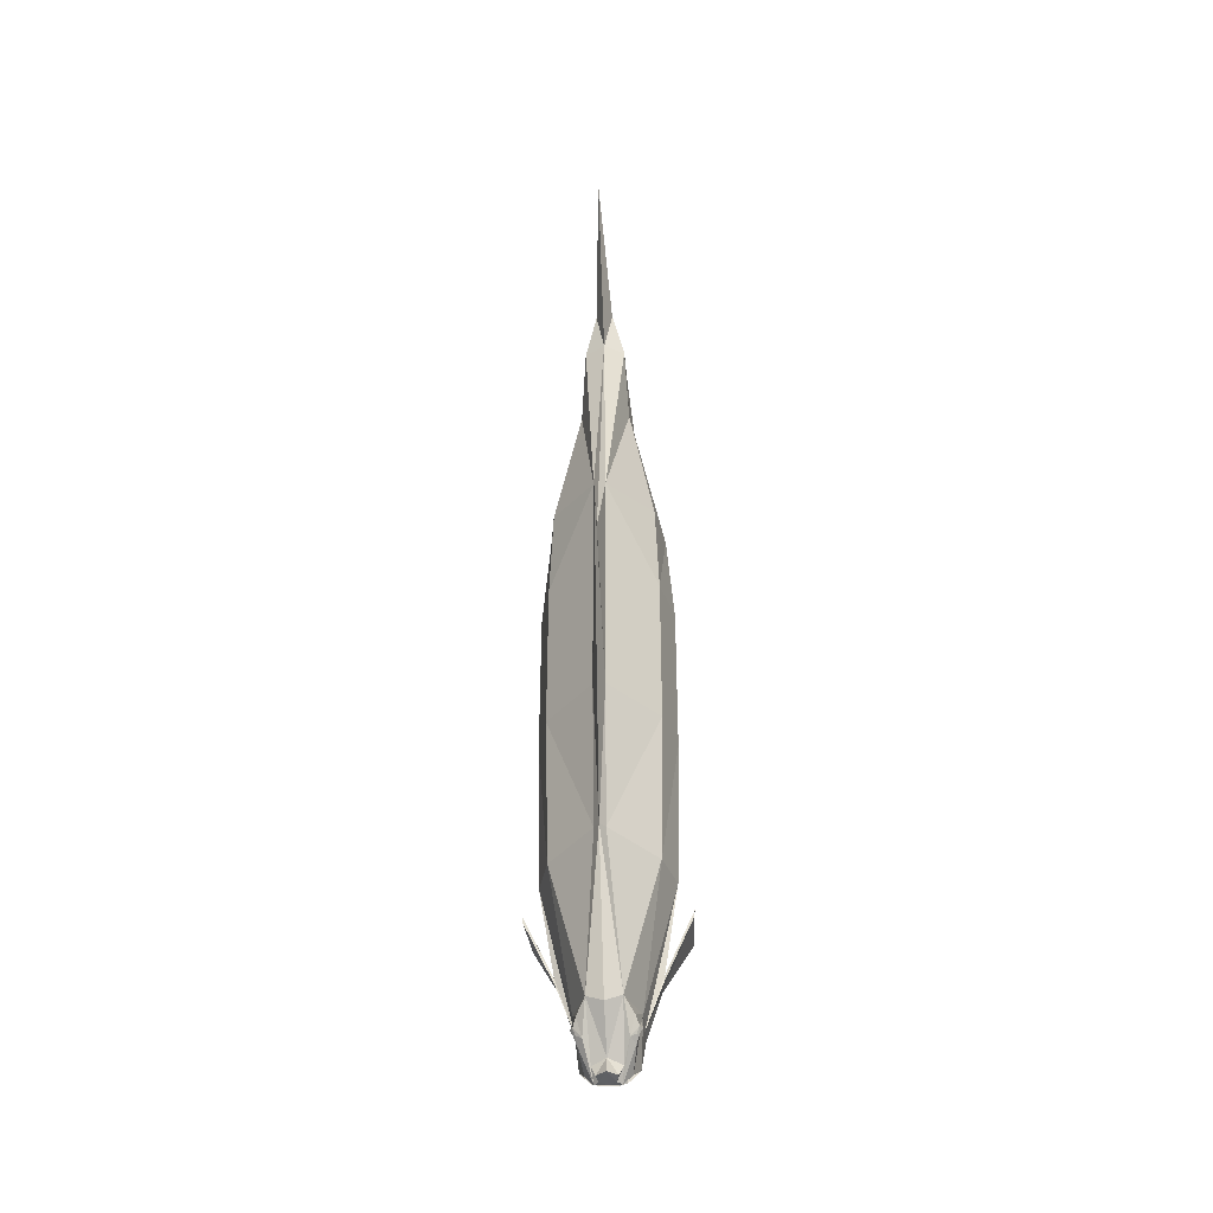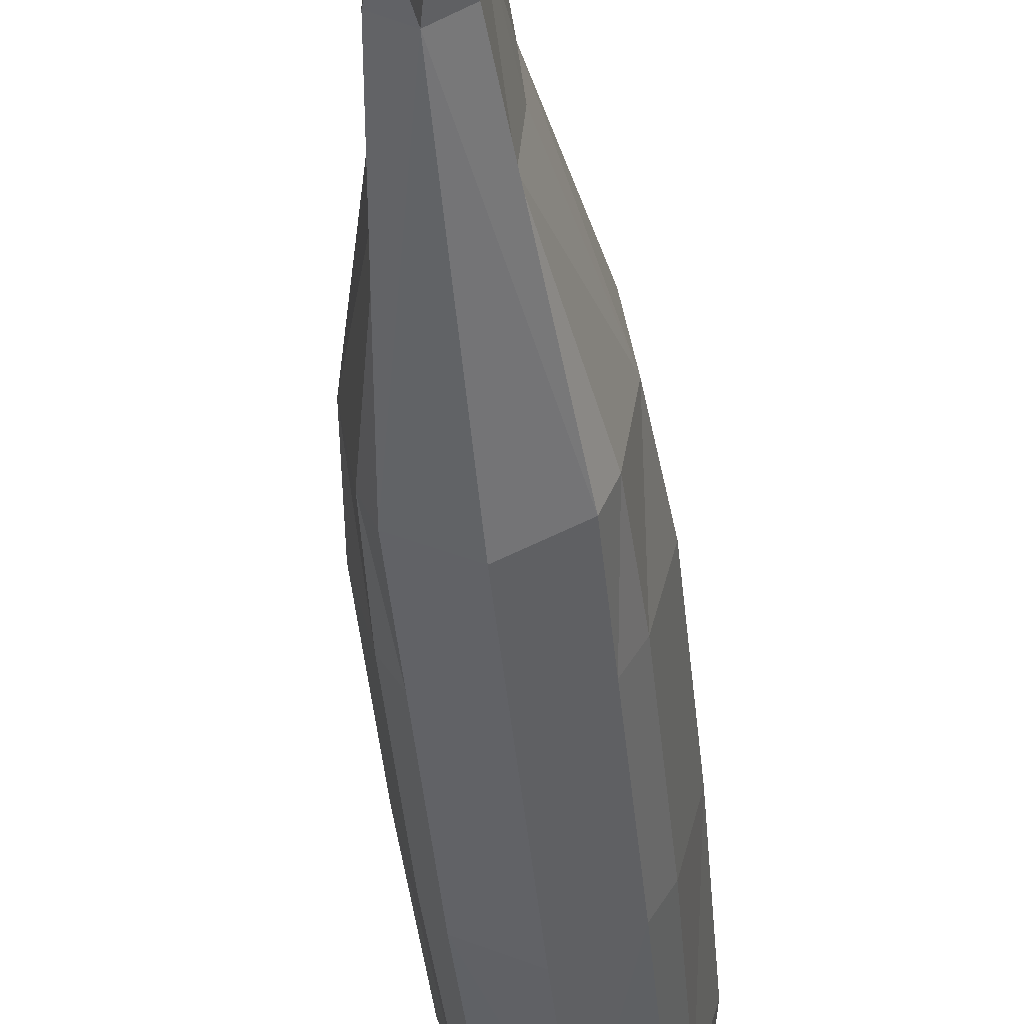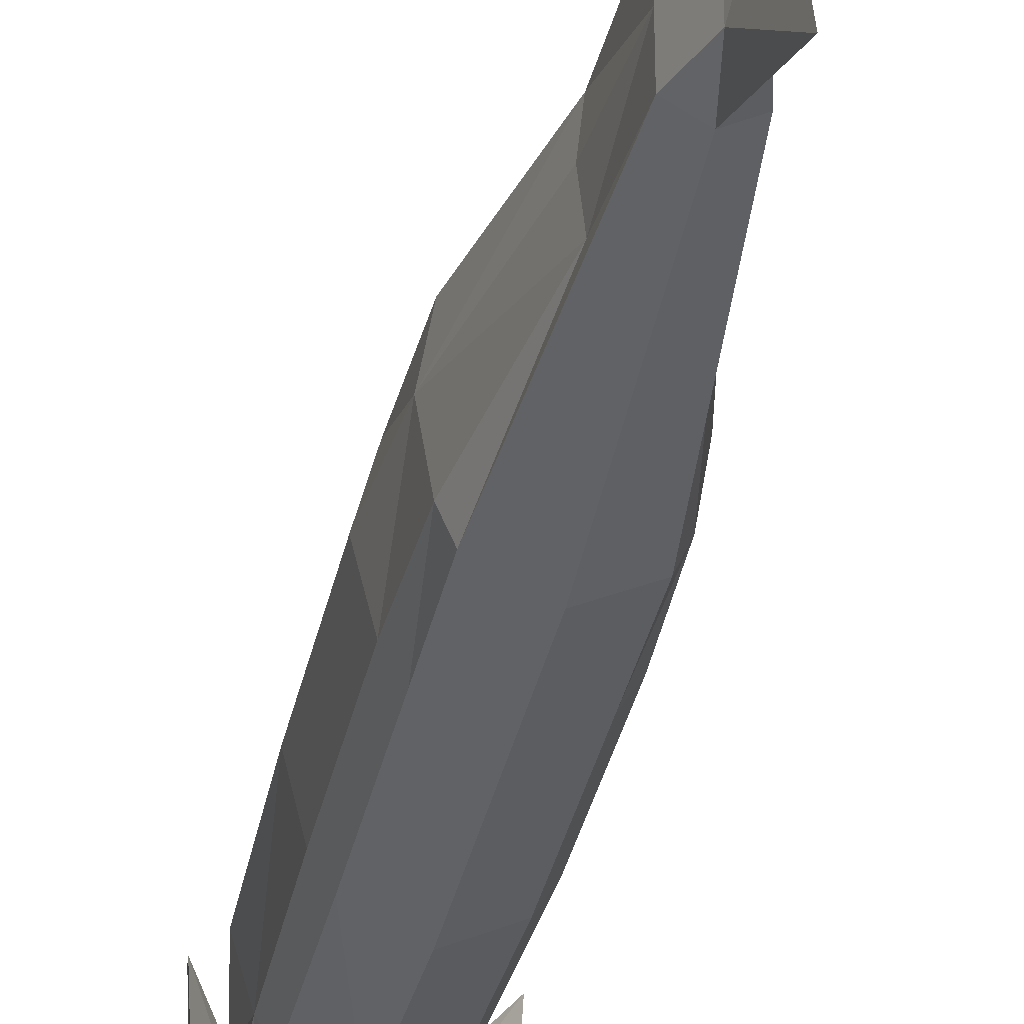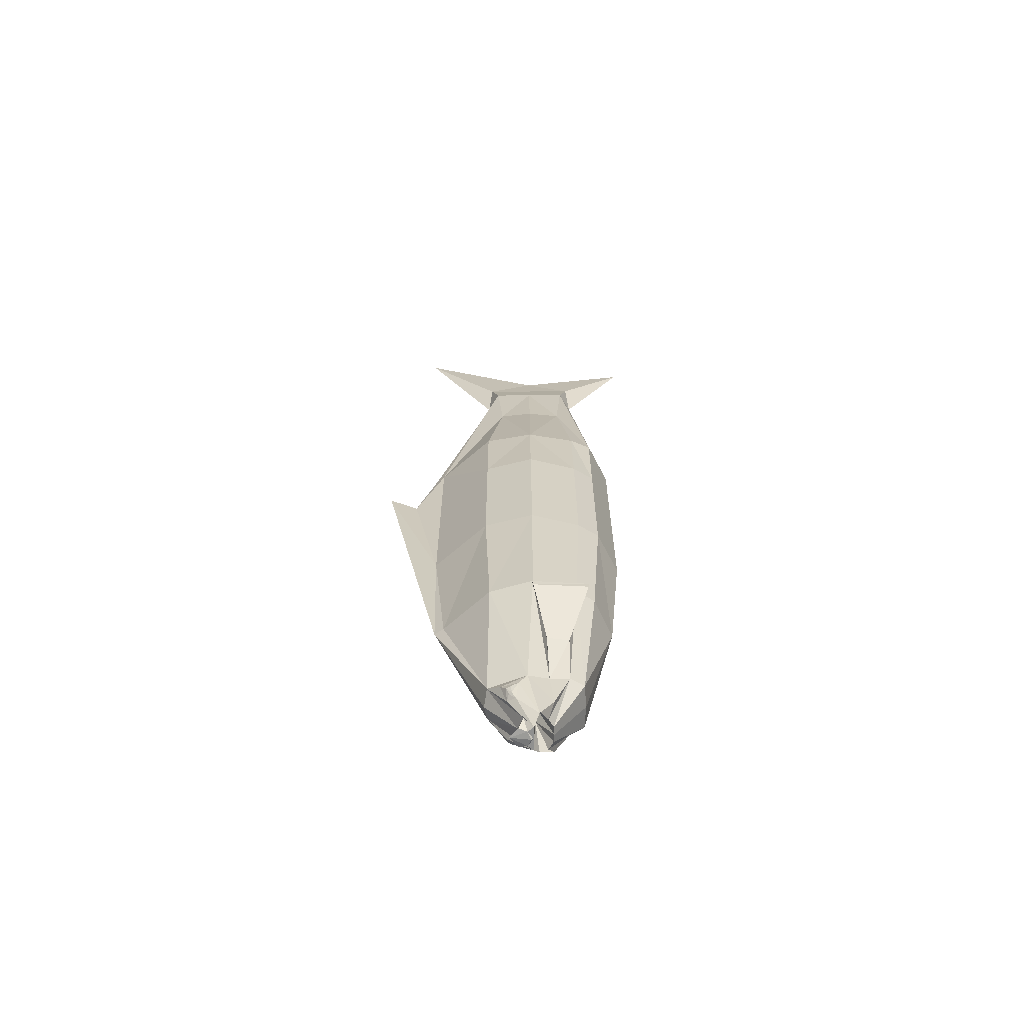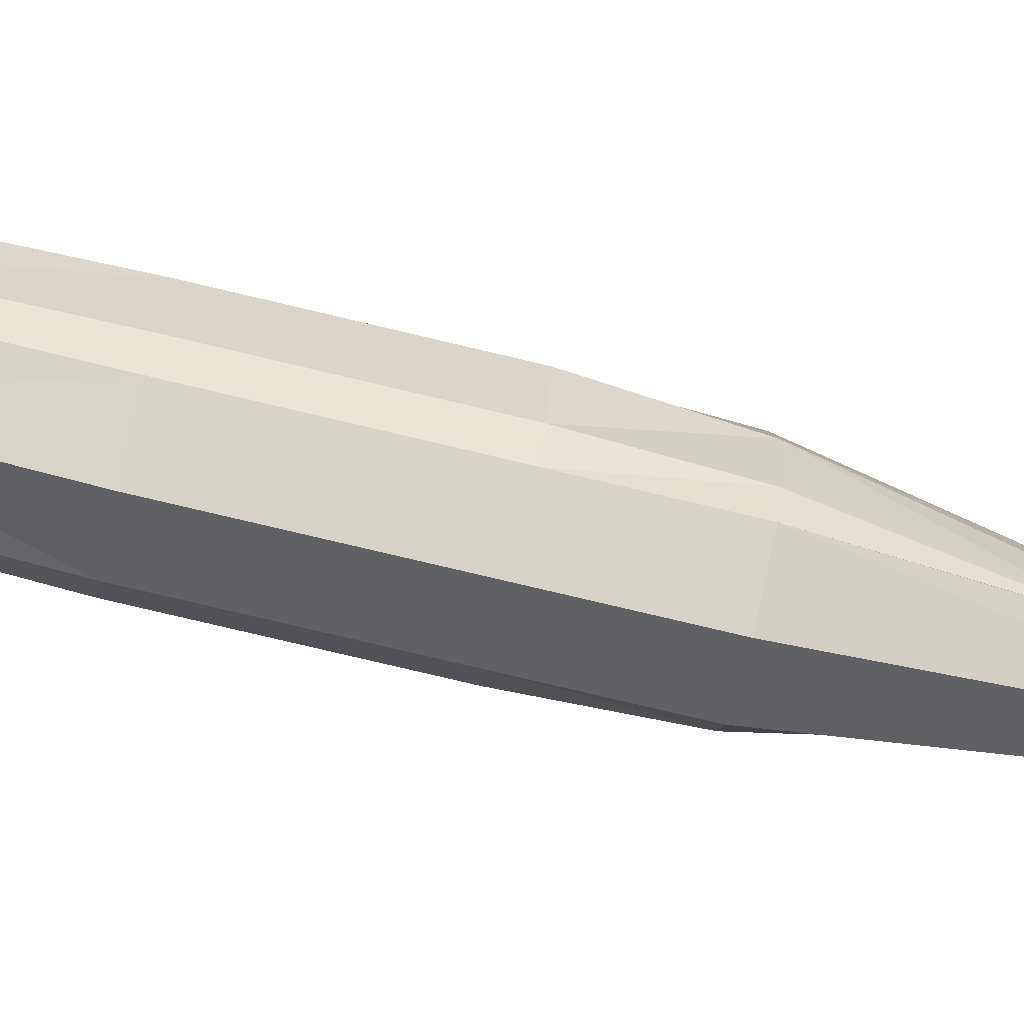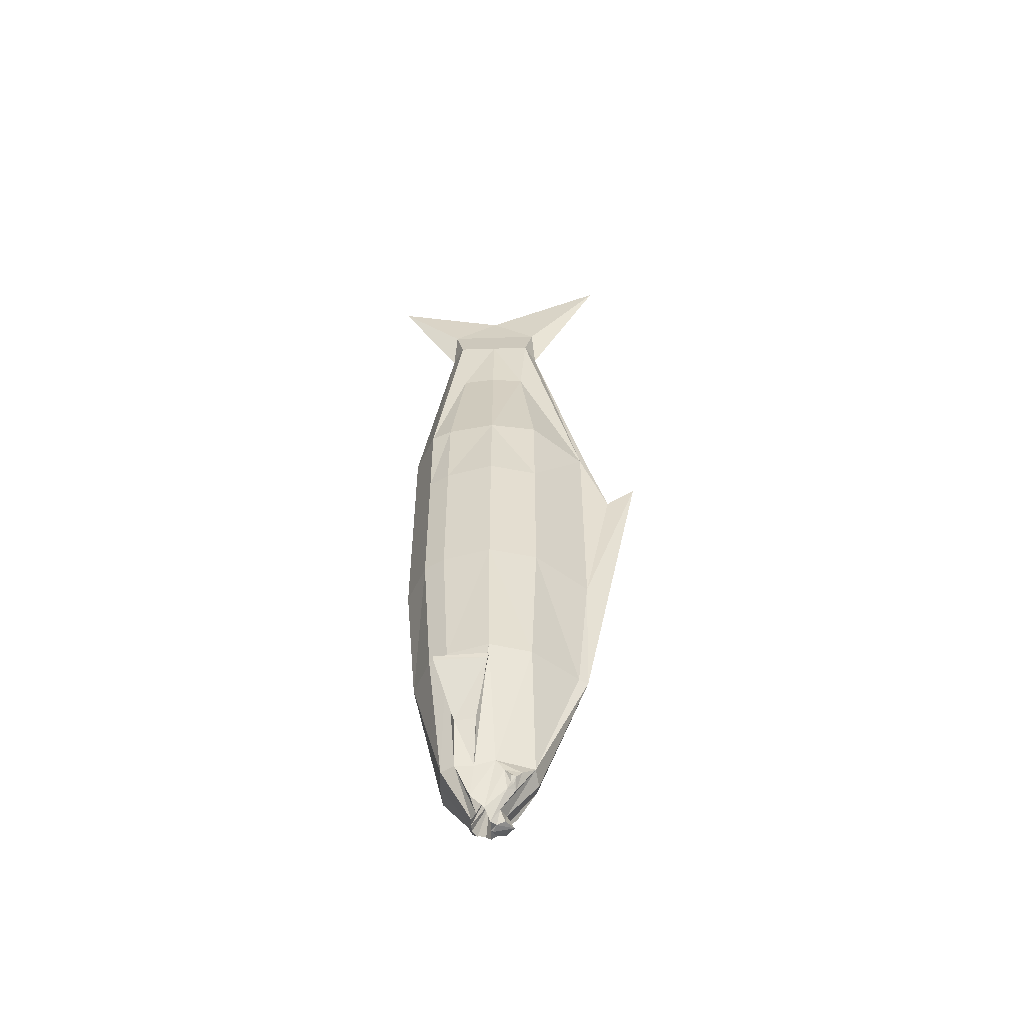
<metadata>
{"format":"obj","ext":"obj","renderer":"f3d","projection":"perspective","resolution":1024,"background":"white","views":[{"elev":-37.8,"azim":4.7,"up":"+Y"},{"elev":-42.7,"azim":-174.5,"up":"+Z"},{"elev":-36.6,"azim":167.8,"up":"+Z"},{"elev":-65.5,"azim":90.3,"up":"+Y"},{"elev":-76.4,"azim":76.6,"up":"+Z"},{"elev":-53.0,"azim":-88.0,"up":"+Y"}]}
</metadata>
<code>
o Cube
v 1.125 -0.04766 -1.012
v 1.125 -0.04766 1.054
v 1.052 5.119 -1.012
v 1.052 5.119 1.054
v 0 5.119 -1.893
v 0 4.995 2.349
v 0 -0.04766 -1.893
v 0 3.865 3.443
v 0 9.995 1.105
v 0.5193 8.173 0.7222
v 0.5193 8.173 -0.7222
v 0 9.995 -1.105
v 1.057 -3.148 0.9349
v 0.9481 -4.915 -0.671
v 0 -3.148 -1.623
v 0 -3.033 2.104
v 0.6132 -6.114 0.3468
v 0.946 -5.038 -0.6627
v 0 -6.005 -0.9669
v 0 -6.005 1.02
v 0.1214 4.995 2.185
v 0.8634 -0.04766 -1.453
v 0.8634 5.119 -1.453
v 0.1214 -0.005004 2.185
v 0.4305 9.995 0.8507
v 0.4305 9.995 -0.8507
v 0.8293 -3.148 -1.241
v 0.1133 -3.005 1.913
v 0.467 -6.005 -0.9357
v 0.5268 -6.128 0.6991
v 1.125 3.163 -1.012
v 1.125 3.163 1.054
v 0 3.365 2.8
v 0 3.163 -1.893
v 0.1214 3.102 2.185
v 0.8634 3.163 -1.453
v 0.531 -6.545 0.3974
v 0.331 -7.005 -0.2139
v 0.1643 -7.005 -0.3167
v 0.4232 -6.492 0.576
v 0 -7.155 0.06729
v 0 -7.005 -0.3279
v 1.223 5.119 0.02104
v 1.38 -0.04766 0.02104
v 1.017 -4.915 -0.2074
v 0.5946 8.173 0
v 1.005 -5.038 -0.2185
v 0.4305 9.995 0
v 1.38 3.163 0.02104
v 0.5568 -6.738 -0.3332
v 0 -5.894 0.02674
v 0.1643 -6.255 0.03075
v 0.6361 -5.873 0.1704
v 0.34 -5.873 0.9618
v 0.432 -6.938 -0.04859
v 0.2563 -7.155 0.06415
v 0.6499 -6.294 0.4876
v 0.5948 -6.296 0.5805
v 0.584 -6.42 0.4786
v 0.5431 -6.423 0.5316
v 0.1776 10.98 -1.03
v 0 12.61 -2.493
v 0 11.95 0
v 0 13.49 2.743
v 0.1776 10.98 1.03
v 0.1776 10.98 0
v 1.312 -3.148 0.03798
v 1.057 -3.148 -0.8589
v 0.6338 -6.005 -0.2552
v 0.6338 -6.005 -0.6478
v 1.606 -3.746 0.06234
v 1.537 -3.746 -1.104
v 1.593 -3.869 0.03437
v 1.535 -3.869 -1.083
v 0.2937 -6.882 0.2554
v 0 -6.786 0.3735
v 0.1582 -7.156 0.1831
v 0 -7.188 0.1087
v 0 -7.111 0.5285
v 0.207 -7.108 0.3552
v -1.125 -0.04766 -1.012
v -1.125 -0.04766 1.054
v -1.052 5.119 -1.012
v -1.052 5.119 1.054
v -0.5193 8.173 0.7222
v -0.5193 8.173 -0.7222
v -1.057 -3.148 0.9349
v -0.9481 -4.915 -0.671
v -0.6132 -6.114 0.3468
v -0.946 -5.038 -0.6627
v -0.1214 4.995 2.185
v -0.8634 -0.04766 -1.453
v -0.8634 5.119 -1.453
v -0.1214 -0.005004 2.185
v -0.4305 9.995 0.8507
v -0.4305 9.995 -0.8507
v -0.8293 -3.148 -1.241
v -0.1133 -3.005 1.913
v -0.467 -6.005 -0.9357
v -0.5268 -6.128 0.6991
v -1.125 3.163 -1.012
v -1.125 3.163 1.054
v -0.1214 3.102 2.185
v -0.8634 3.163 -1.453
v -0.531 -6.545 0.3974
v -0.331 -7.005 -0.2139
v -0.1643 -7.005 -0.3167
v -0.4232 -6.492 0.576
v -1.223 5.119 0.02104
v -1.38 -0.04766 0.02104
v -1.017 -4.915 -0.2074
v -0.5946 8.173 0
v -1.005 -5.038 -0.2185
v -0.4305 9.995 0
v -1.38 3.163 0.02104
v -0.5568 -6.738 -0.3332
v -0.1643 -6.255 0.03075
v -0.6361 -5.873 0.1704
v -0.34 -5.873 0.9618
v -0.432 -6.938 -0.04859
v -0.2563 -7.155 0.06415
v -0.6499 -6.294 0.4876
v -0.5948 -6.296 0.5805
v -0.584 -6.42 0.4786
v -0.5431 -6.423 0.5316
v -0.1776 10.98 -1.03
v -0.1776 10.98 1.03
v -0.1776 10.98 0
v -1.312 -3.148 0.03798
v -1.057 -3.148 -0.8589
v -0.6338 -6.005 -0.2552
v -0.6338 -6.005 -0.6478
v -1.606 -3.746 0.06234
v -1.537 -3.746 -1.104
v -1.593 -3.869 0.03437
v -1.535 -3.869 -1.083
v -0.2937 -6.882 0.2554
v -0.1582 -7.156 0.1831
v -0.207 -7.108 0.3552
f 43 11 46
f 32 44 49
f 31 22 36
f 33 24 35
f 44 13 67
f 48 10 46
f 23 12 26
f 21 10 25
f 16 54 28
f 24 16 28
f 1 27 22
f 54 76 75
f 67 53 69
f 68 29 27
f 15 29 19
f 19 39 42
f 22 15 7
f 2 28 13
f 13 54 53
f 21 9 6
f 23 11 3
f 26 66 48
f 35 2 32
f 36 7 34
f 23 34 5
f 21 32 4
f 21 33 35
f 3 36 23
f 43 32 49
f 52 41 51
f 55 52 50
f 53 50 69
f 40 58 30
f 70 39 29
f 70 50 38
f 38 52 39
f 52 42 39
f 43 31 3
f 12 61 26
f 14 74 18
f 48 11 26
f 44 68 1
f 49 1 31
f 43 10 4
f 30 53 54
f 37 56 55
f 40 54 75
f 17 55 53
f 58 59 57
f 17 58 57
f 17 59 37
f 37 60 40
f 63 65 66
f 63 61 62
f 25 66 65
f 9 65 64
f 45 68 67
f 18 69 70
f 14 70 68
f 45 69 47
f 72 73 74
f 14 71 72
f 45 73 71
f 18 73 47
f 79 77 80
f 41 77 78
f 76 80 75
f 75 77 56
f 109 86 83
f 110 102 115
f 92 101 104
f 94 33 103
f 110 87 82
f 114 85 95
f 93 12 5
f 91 85 84
f 119 16 98
f 94 16 8
f 97 81 92
f 119 76 20
f 129 118 87
f 99 130 97
f 15 99 97
f 19 107 99
f 15 92 7
f 82 98 94
f 87 119 98
f 9 91 6
f 86 93 83
f 128 96 114
f 82 103 102
f 7 104 34
f 34 93 5
f 102 91 84
f 91 33 6
f 104 83 93
f 109 102 84
f 117 41 121
f 117 120 116
f 116 118 131
f 123 108 100
f 107 132 99
f 132 116 131
f 106 117 116
f 42 117 107
f 101 109 83
f 126 12 96
f 136 88 90
f 86 114 96
f 130 110 81
f 81 115 101
f 85 109 84
f 100 118 89
f 105 121 108
f 108 137 119
f 89 120 105
f 124 123 122
f 89 123 100
f 124 89 105
f 125 105 108
f 63 127 64
f 126 63 62
f 95 128 114
f 9 127 95
f 111 130 88
f 90 131 113
f 88 132 90
f 131 111 113
f 134 135 133
f 88 133 111
f 111 135 113
f 135 90 113
f 138 79 139
f 41 138 121
f 139 76 137
f 138 137 121
f 43 3 11
f 32 2 44
f 31 1 22
f 33 8 24
f 44 2 13
f 48 25 10
f 23 5 12
f 21 4 10
f 16 20 54
f 24 8 16
f 1 68 27
f 54 20 76
f 67 13 53
f 68 70 29
f 15 27 29
f 19 29 39
f 22 27 15
f 2 24 28
f 13 28 54
f 21 25 9
f 23 26 11
f 26 61 66
f 35 24 2
f 36 22 7
f 23 36 34
f 21 35 32
f 21 6 33
f 3 31 36
f 43 4 32
f 52 56 41
f 55 56 52
f 53 55 50
f 40 60 58
f 70 38 39
f 70 69 50
f 38 50 52
f 52 51 42
f 43 49 31
f 12 62 61
f 14 72 74
f 48 46 11
f 44 67 68
f 49 44 1
f 43 46 10
f 30 17 53
f 37 40 56
f 40 30 54
f 75 56 40
f 17 37 55
f 58 60 59
f 17 30 58
f 17 57 59
f 37 59 60
f 63 64 65
f 63 66 61
f 25 48 66
f 9 25 65
f 45 14 68
f 18 47 69
f 14 18 70
f 45 67 69
f 72 71 73
f 14 45 71
f 45 47 73
f 18 74 73
f 79 78 77
f 41 56 77
f 76 79 80
f 75 80 77
f 109 112 86
f 110 82 102
f 92 81 101
f 94 8 33
f 110 129 87
f 114 112 85
f 93 96 12
f 91 95 85
f 119 20 16
f 94 98 16
f 97 130 81
f 119 137 76
f 129 131 118
f 99 132 130
f 15 19 99
f 19 42 107
f 15 97 92
f 82 87 98
f 87 118 119
f 9 95 91
f 86 96 93
f 128 126 96
f 82 94 103
f 7 92 104
f 34 104 93
f 102 103 91
f 91 103 33
f 104 101 83
f 109 115 102
f 117 51 41
f 117 121 120
f 116 120 118
f 123 125 108
f 107 106 132
f 132 106 116
f 106 107 117
f 42 51 117
f 101 115 109
f 126 62 12
f 136 134 88
f 86 112 114
f 130 129 110
f 81 110 115
f 85 112 109
f 100 119 118
f 105 120 121
f 108 121 137
f 119 100 108
f 89 118 120
f 124 125 123
f 89 122 123
f 124 122 89
f 125 124 105
f 63 128 127
f 126 128 63
f 95 127 128
f 9 64 127
f 111 129 130
f 90 132 131
f 88 130 132
f 131 129 111
f 134 136 135
f 88 134 133
f 111 133 135
f 135 136 90
f 138 78 79
f 41 78 138
f 139 79 76
f 138 139 137

</code>
